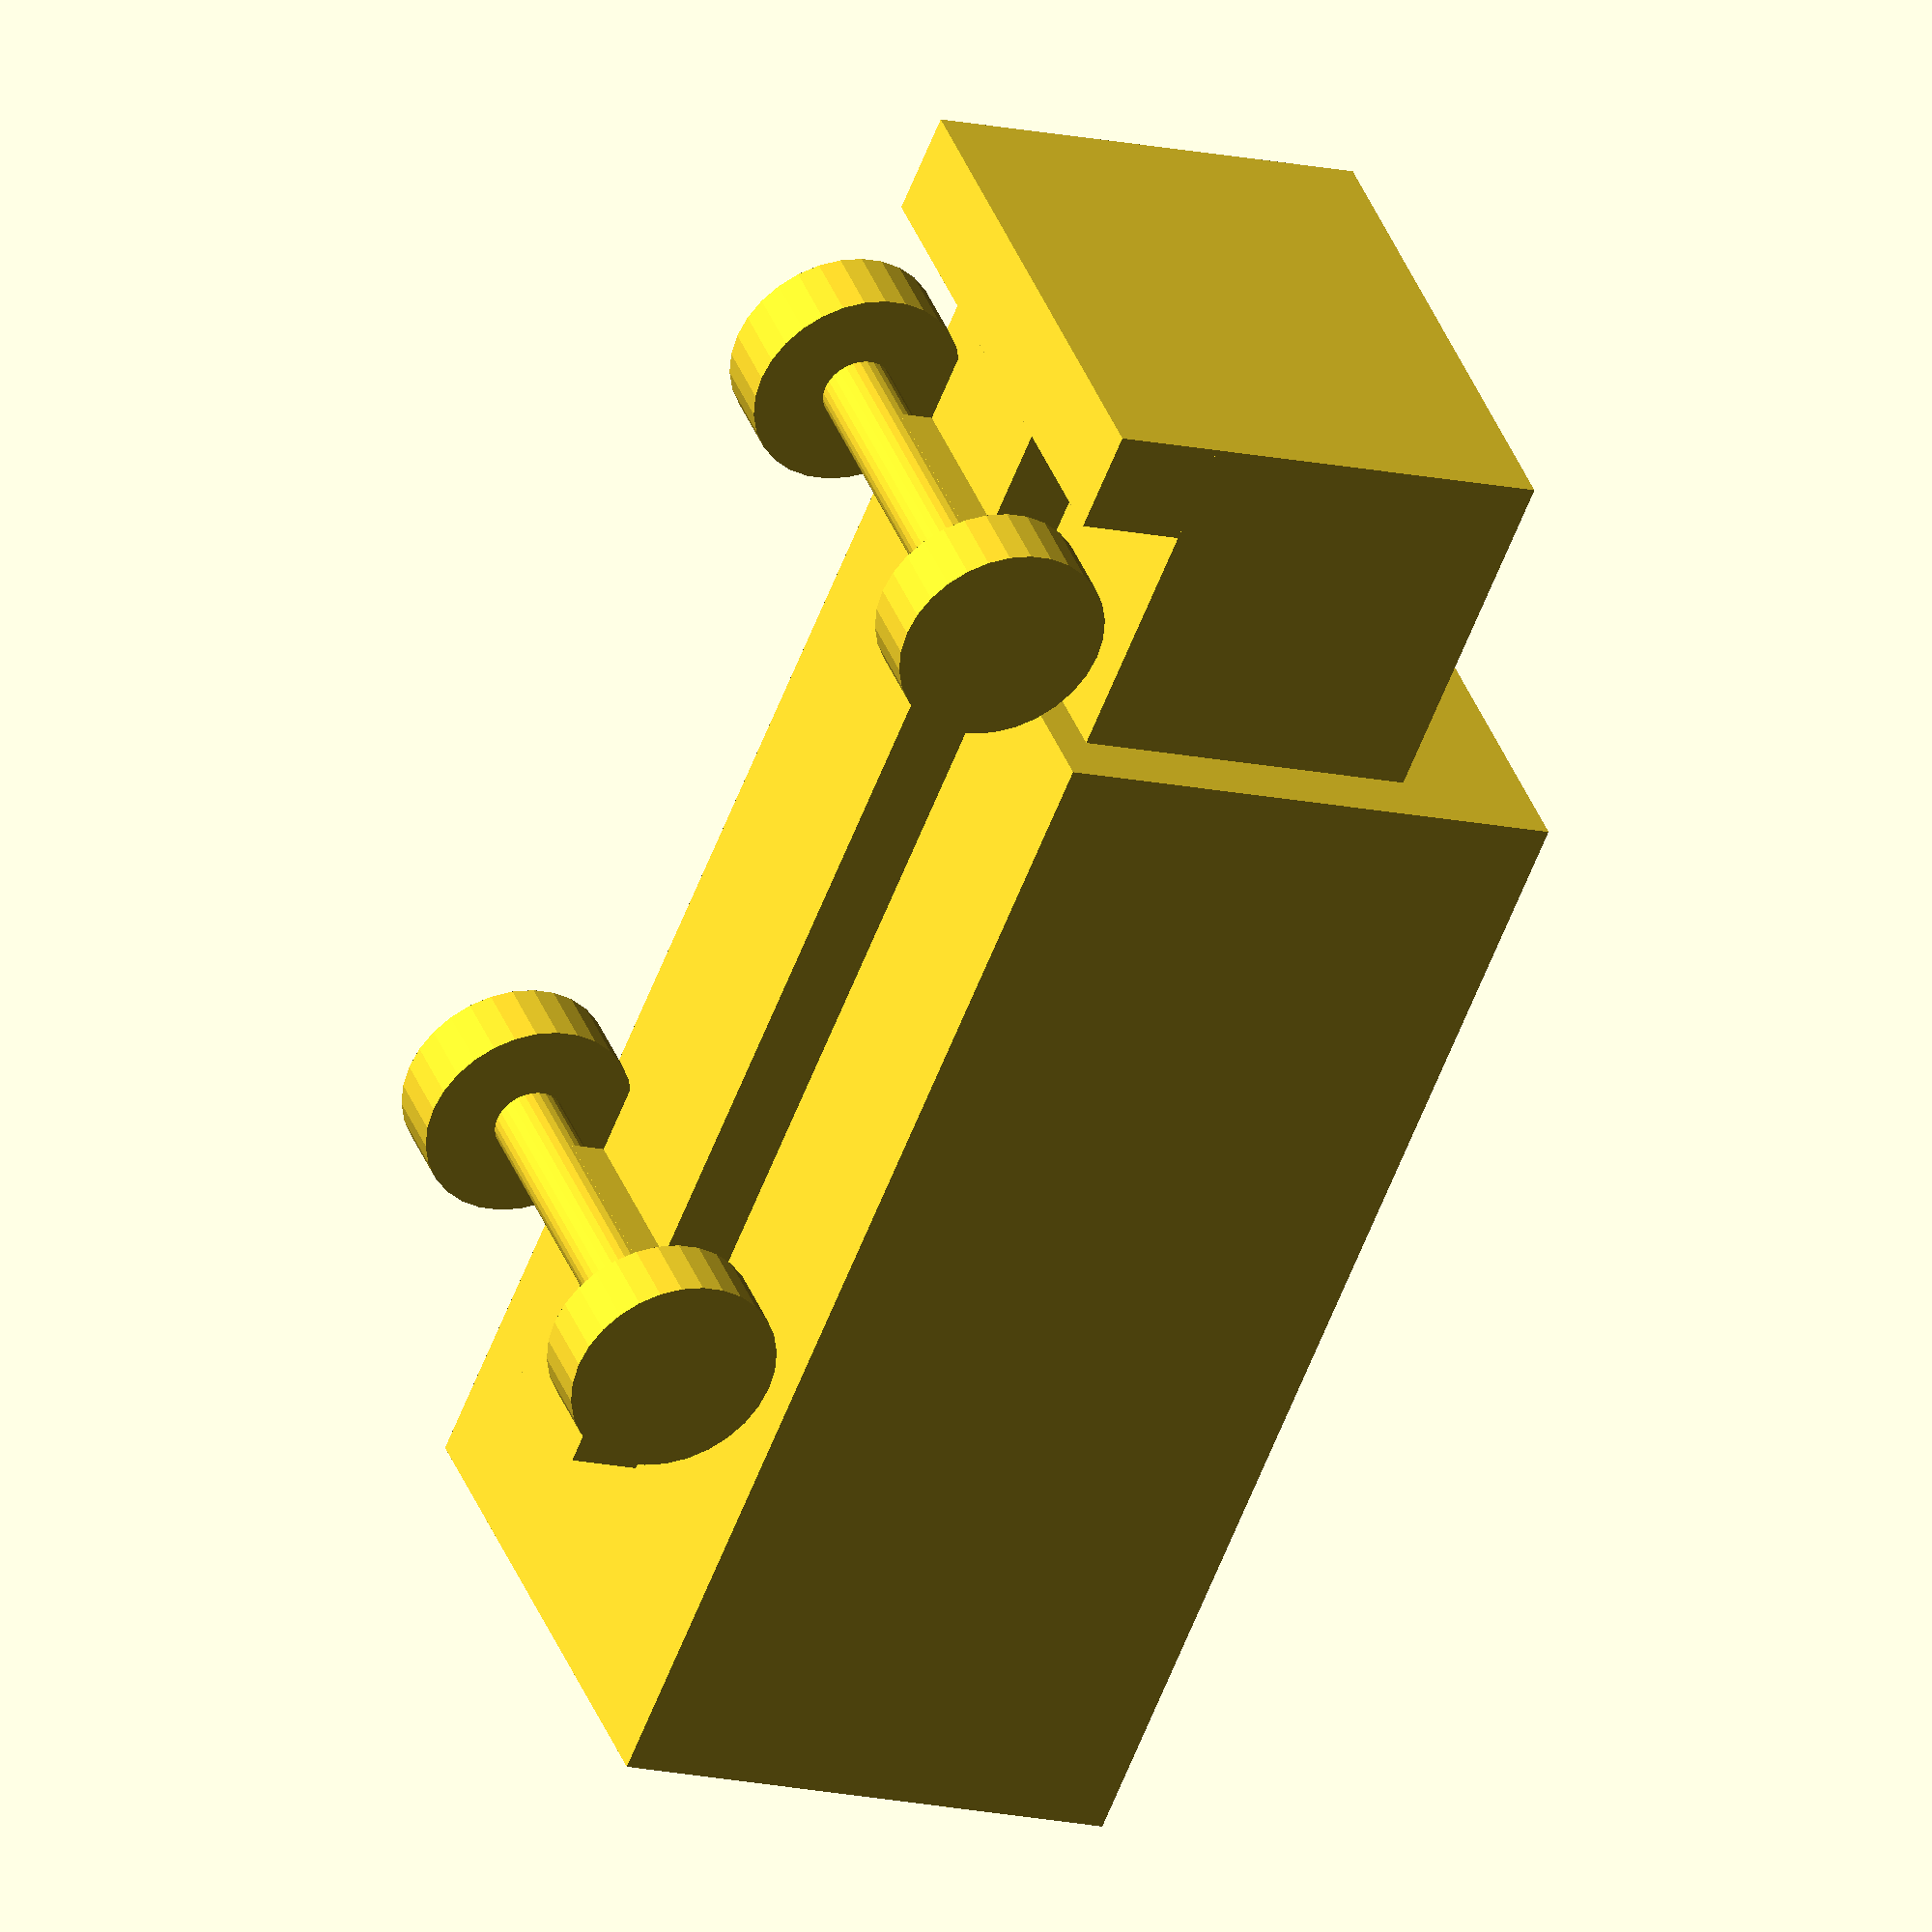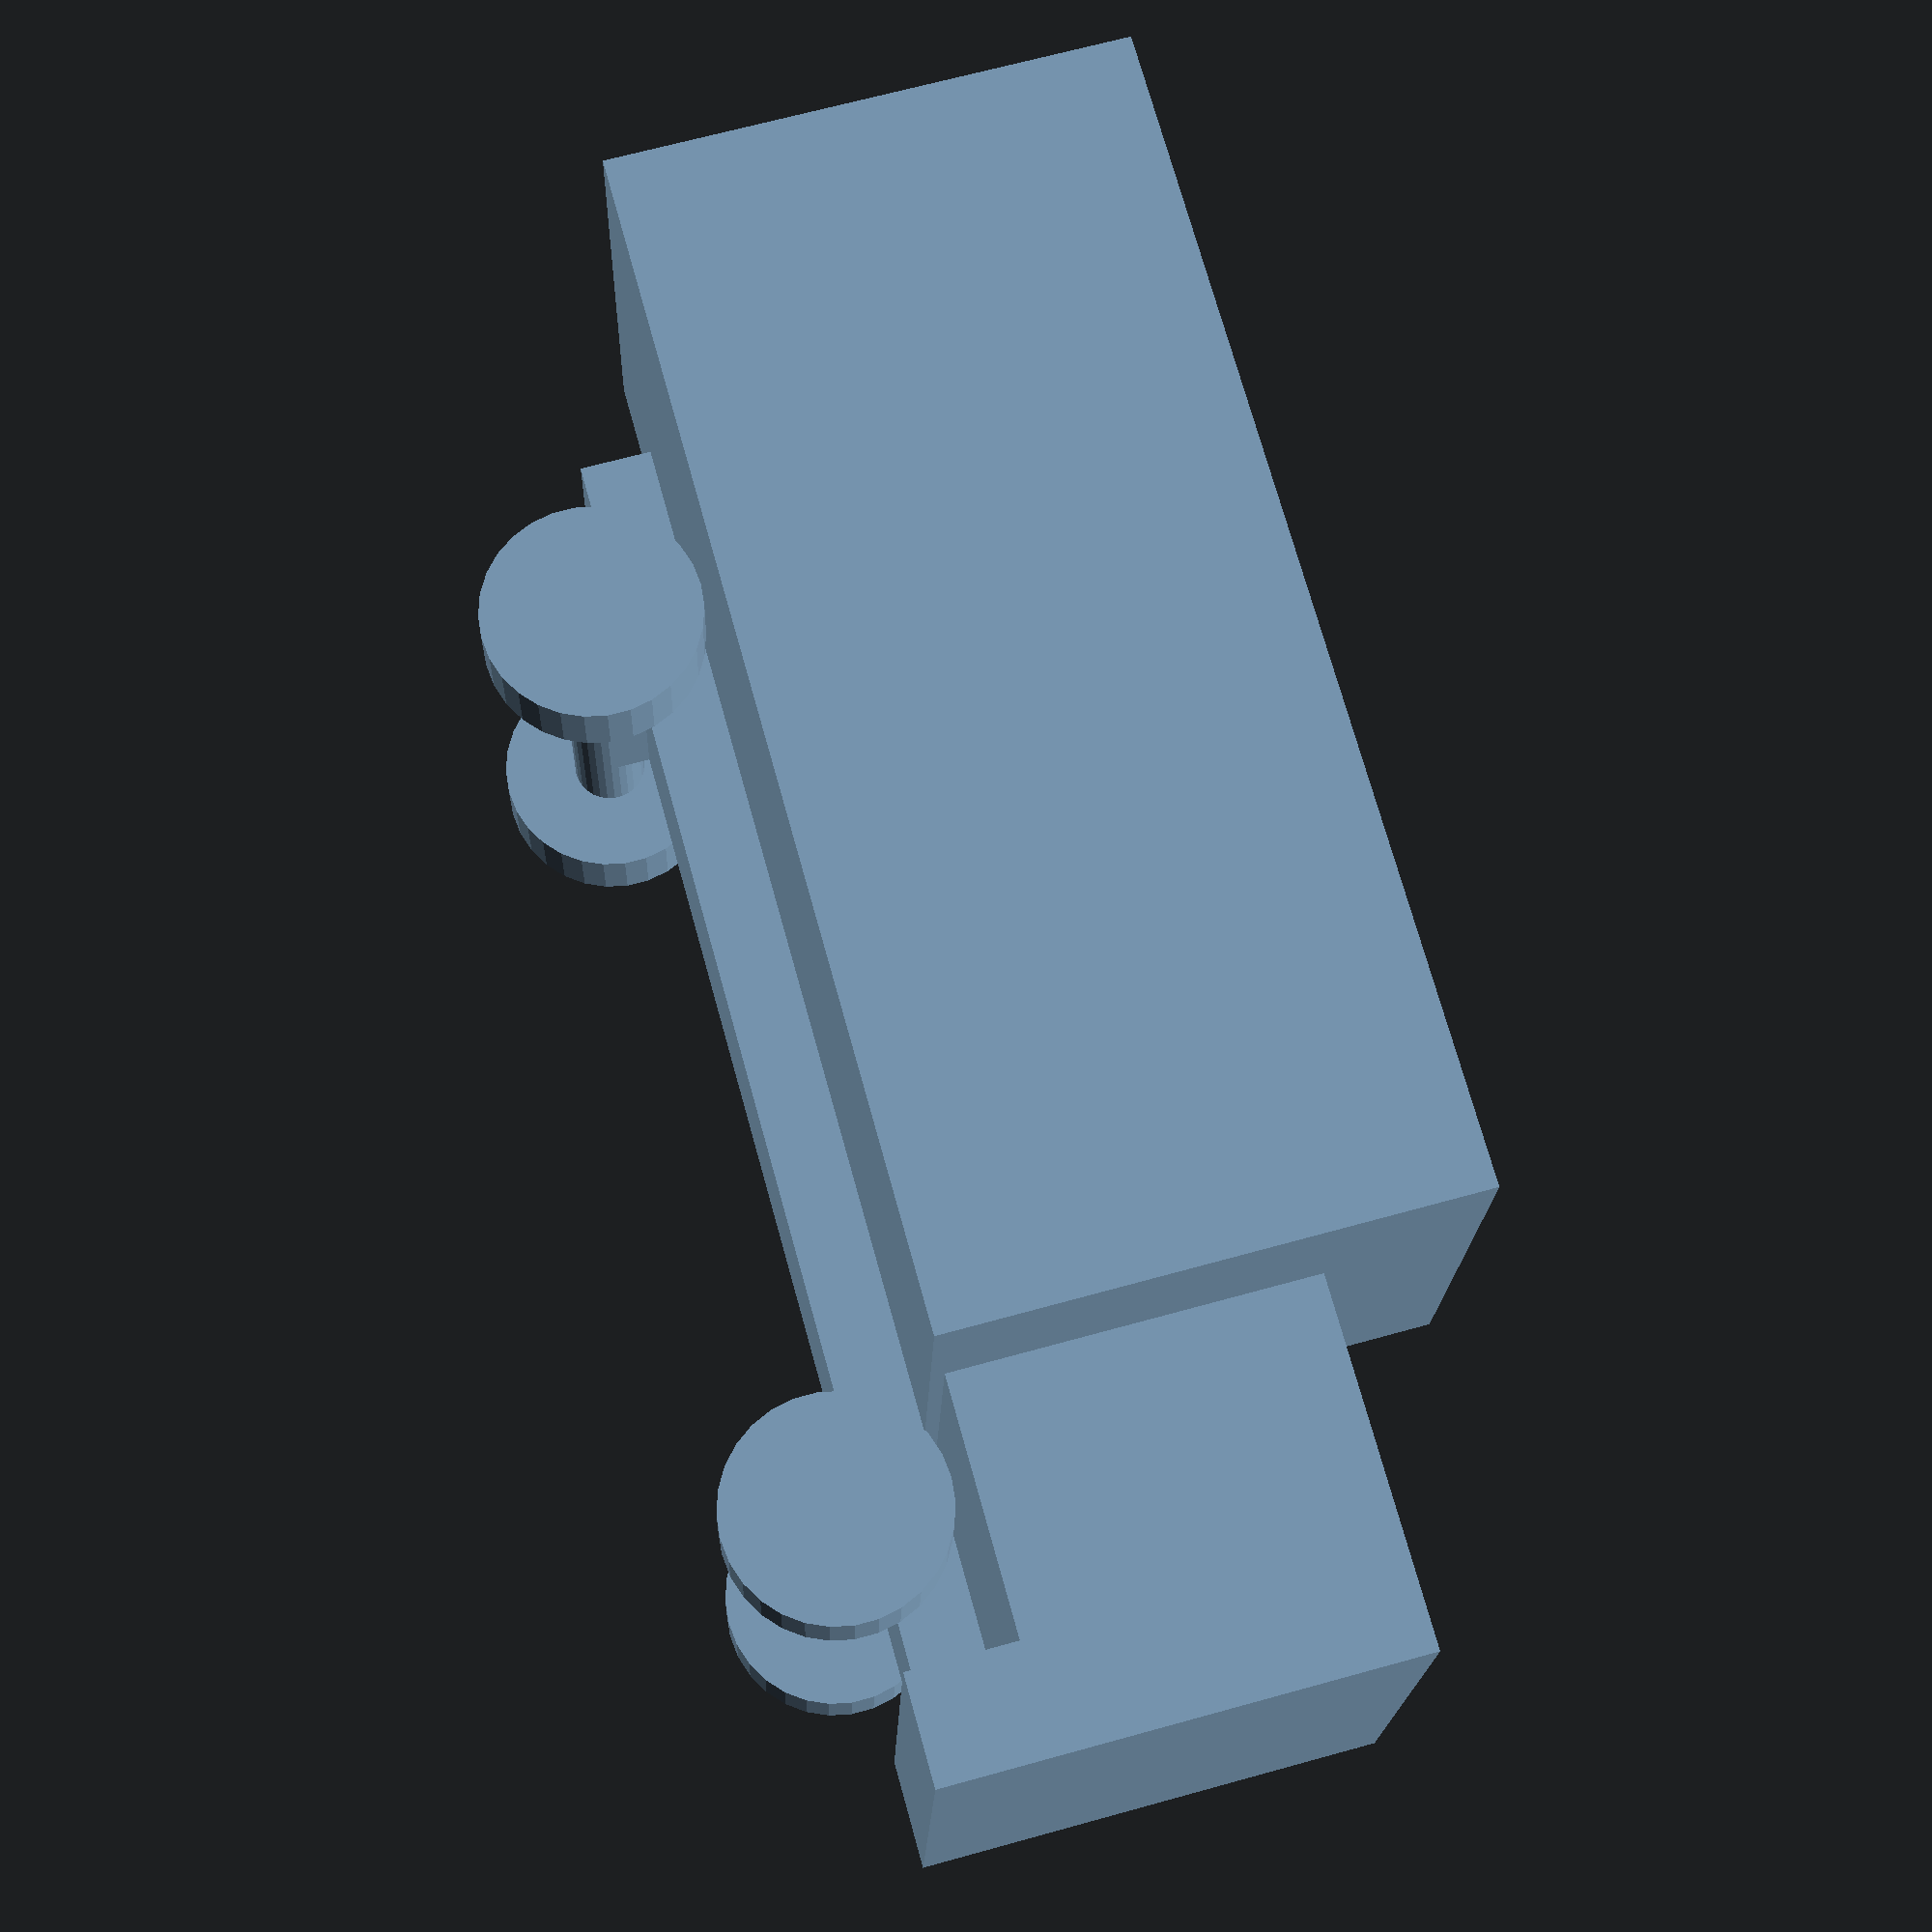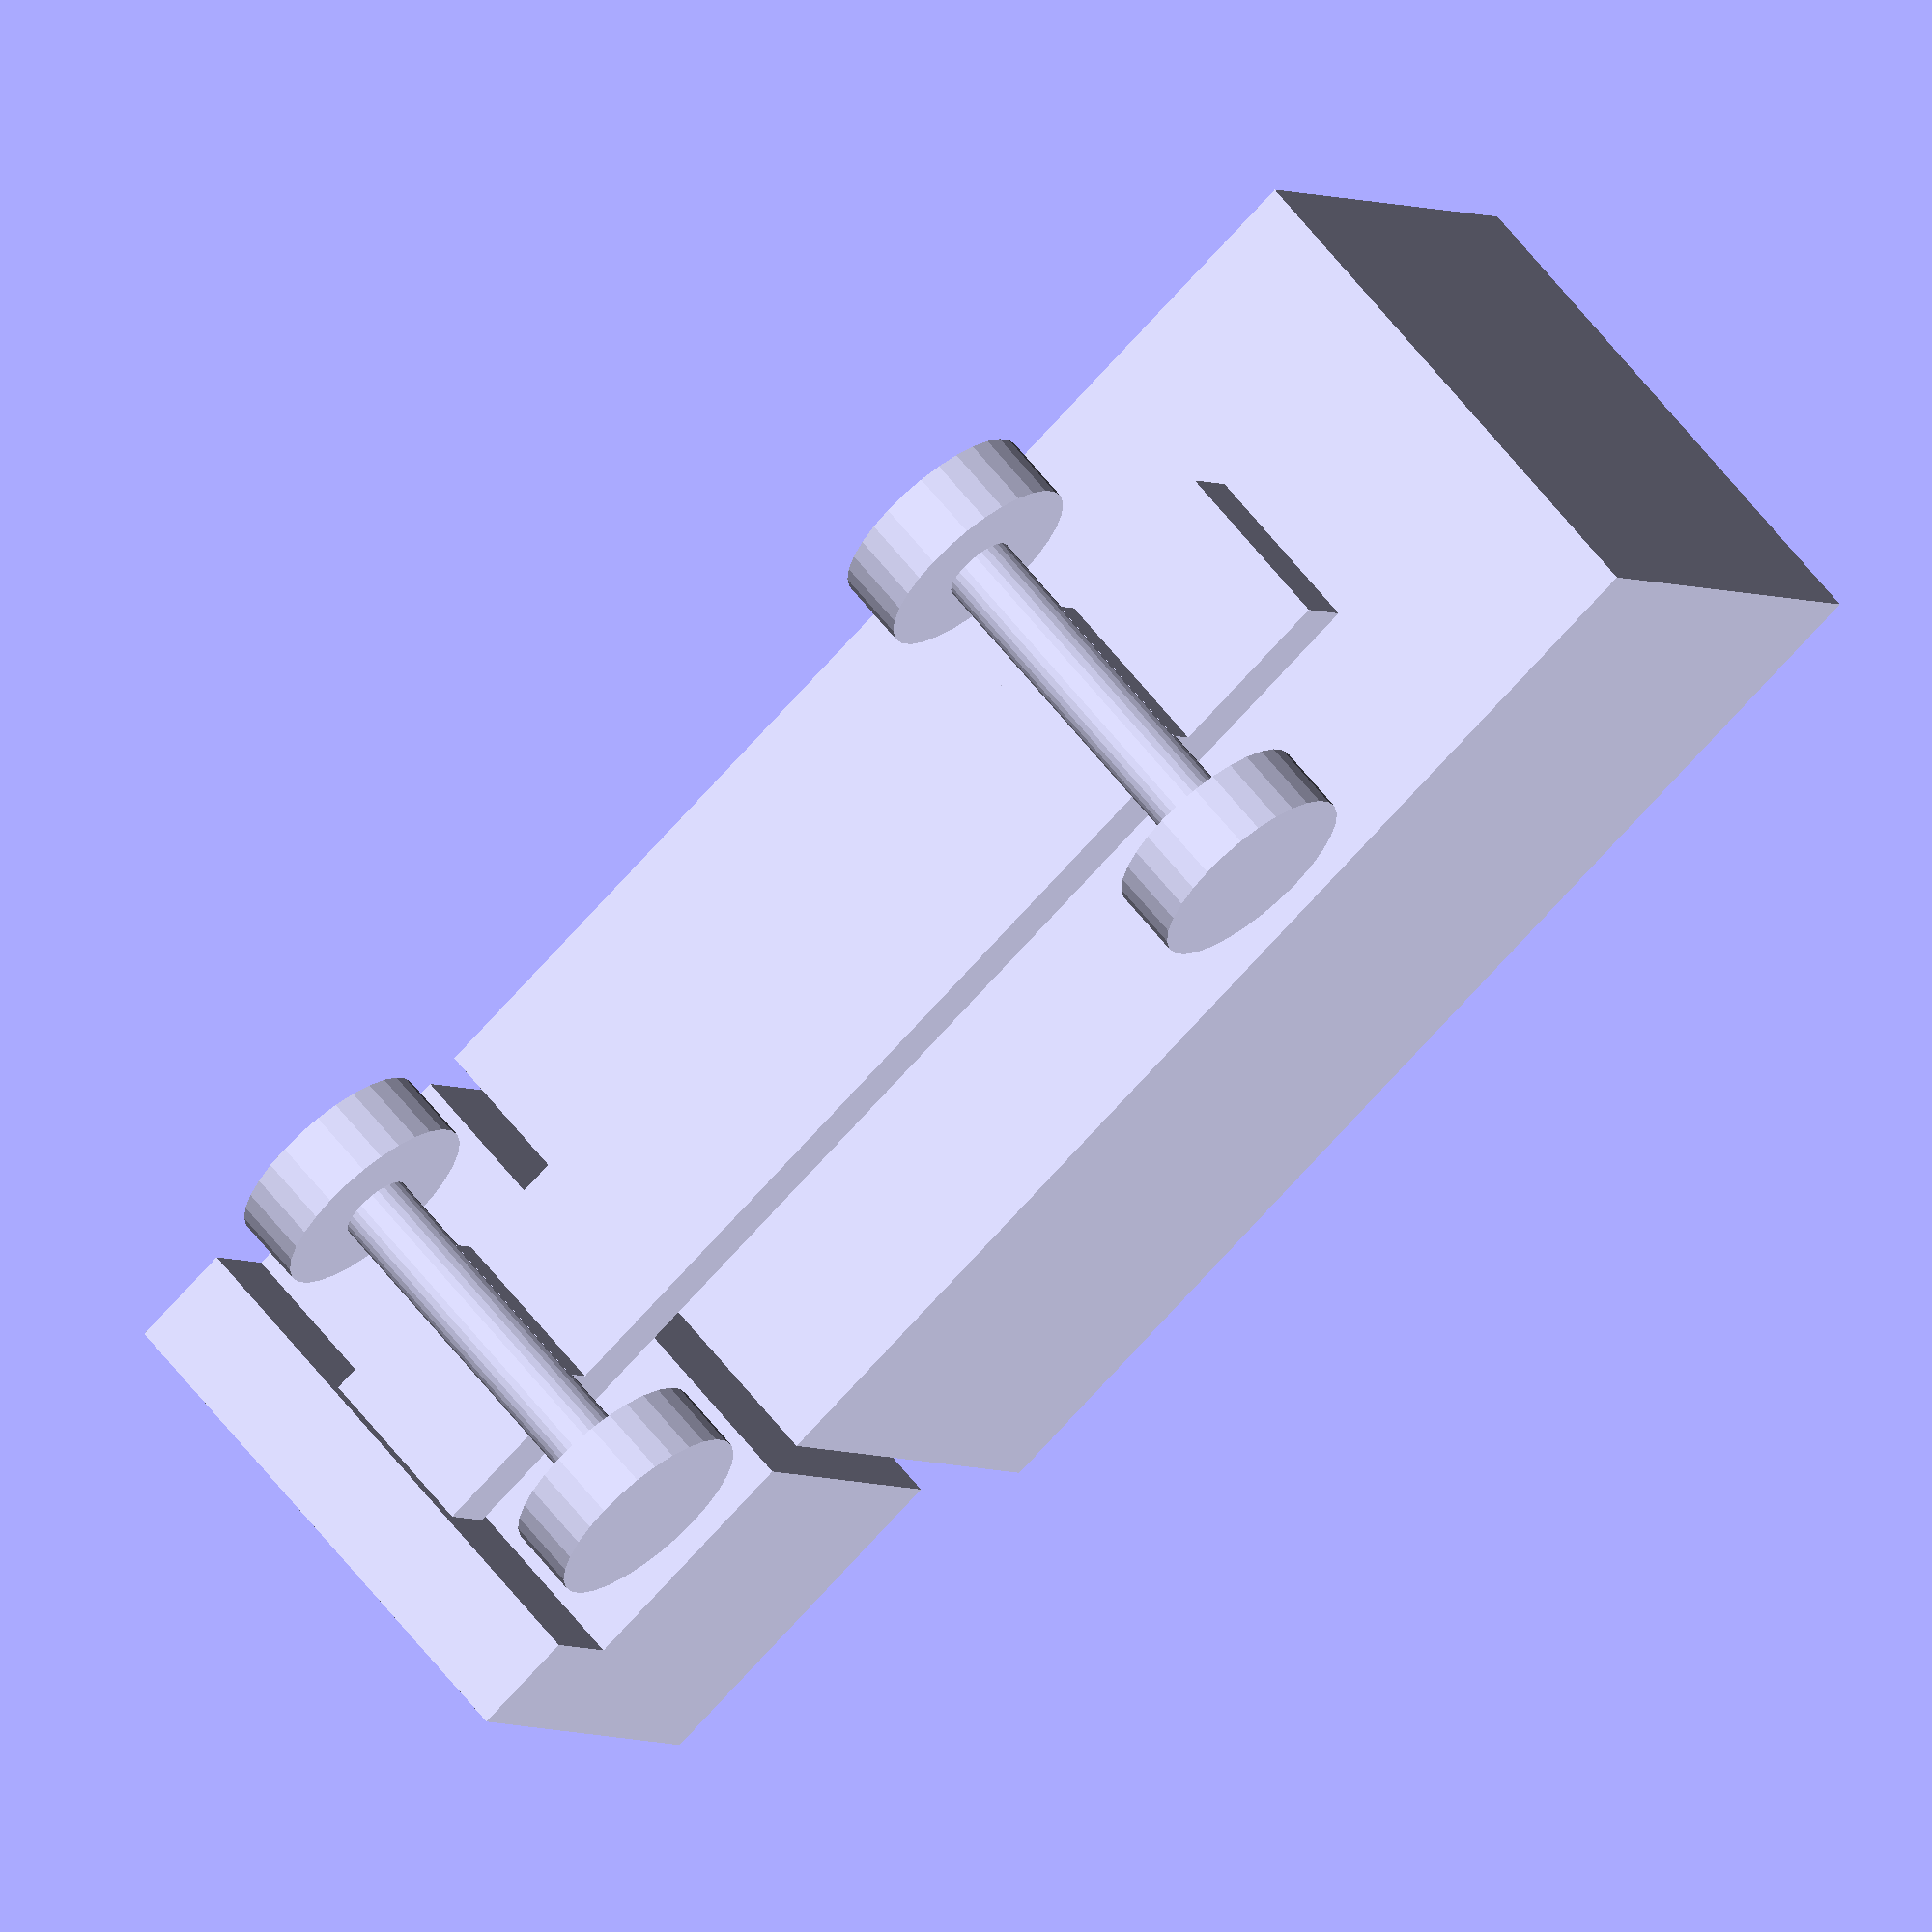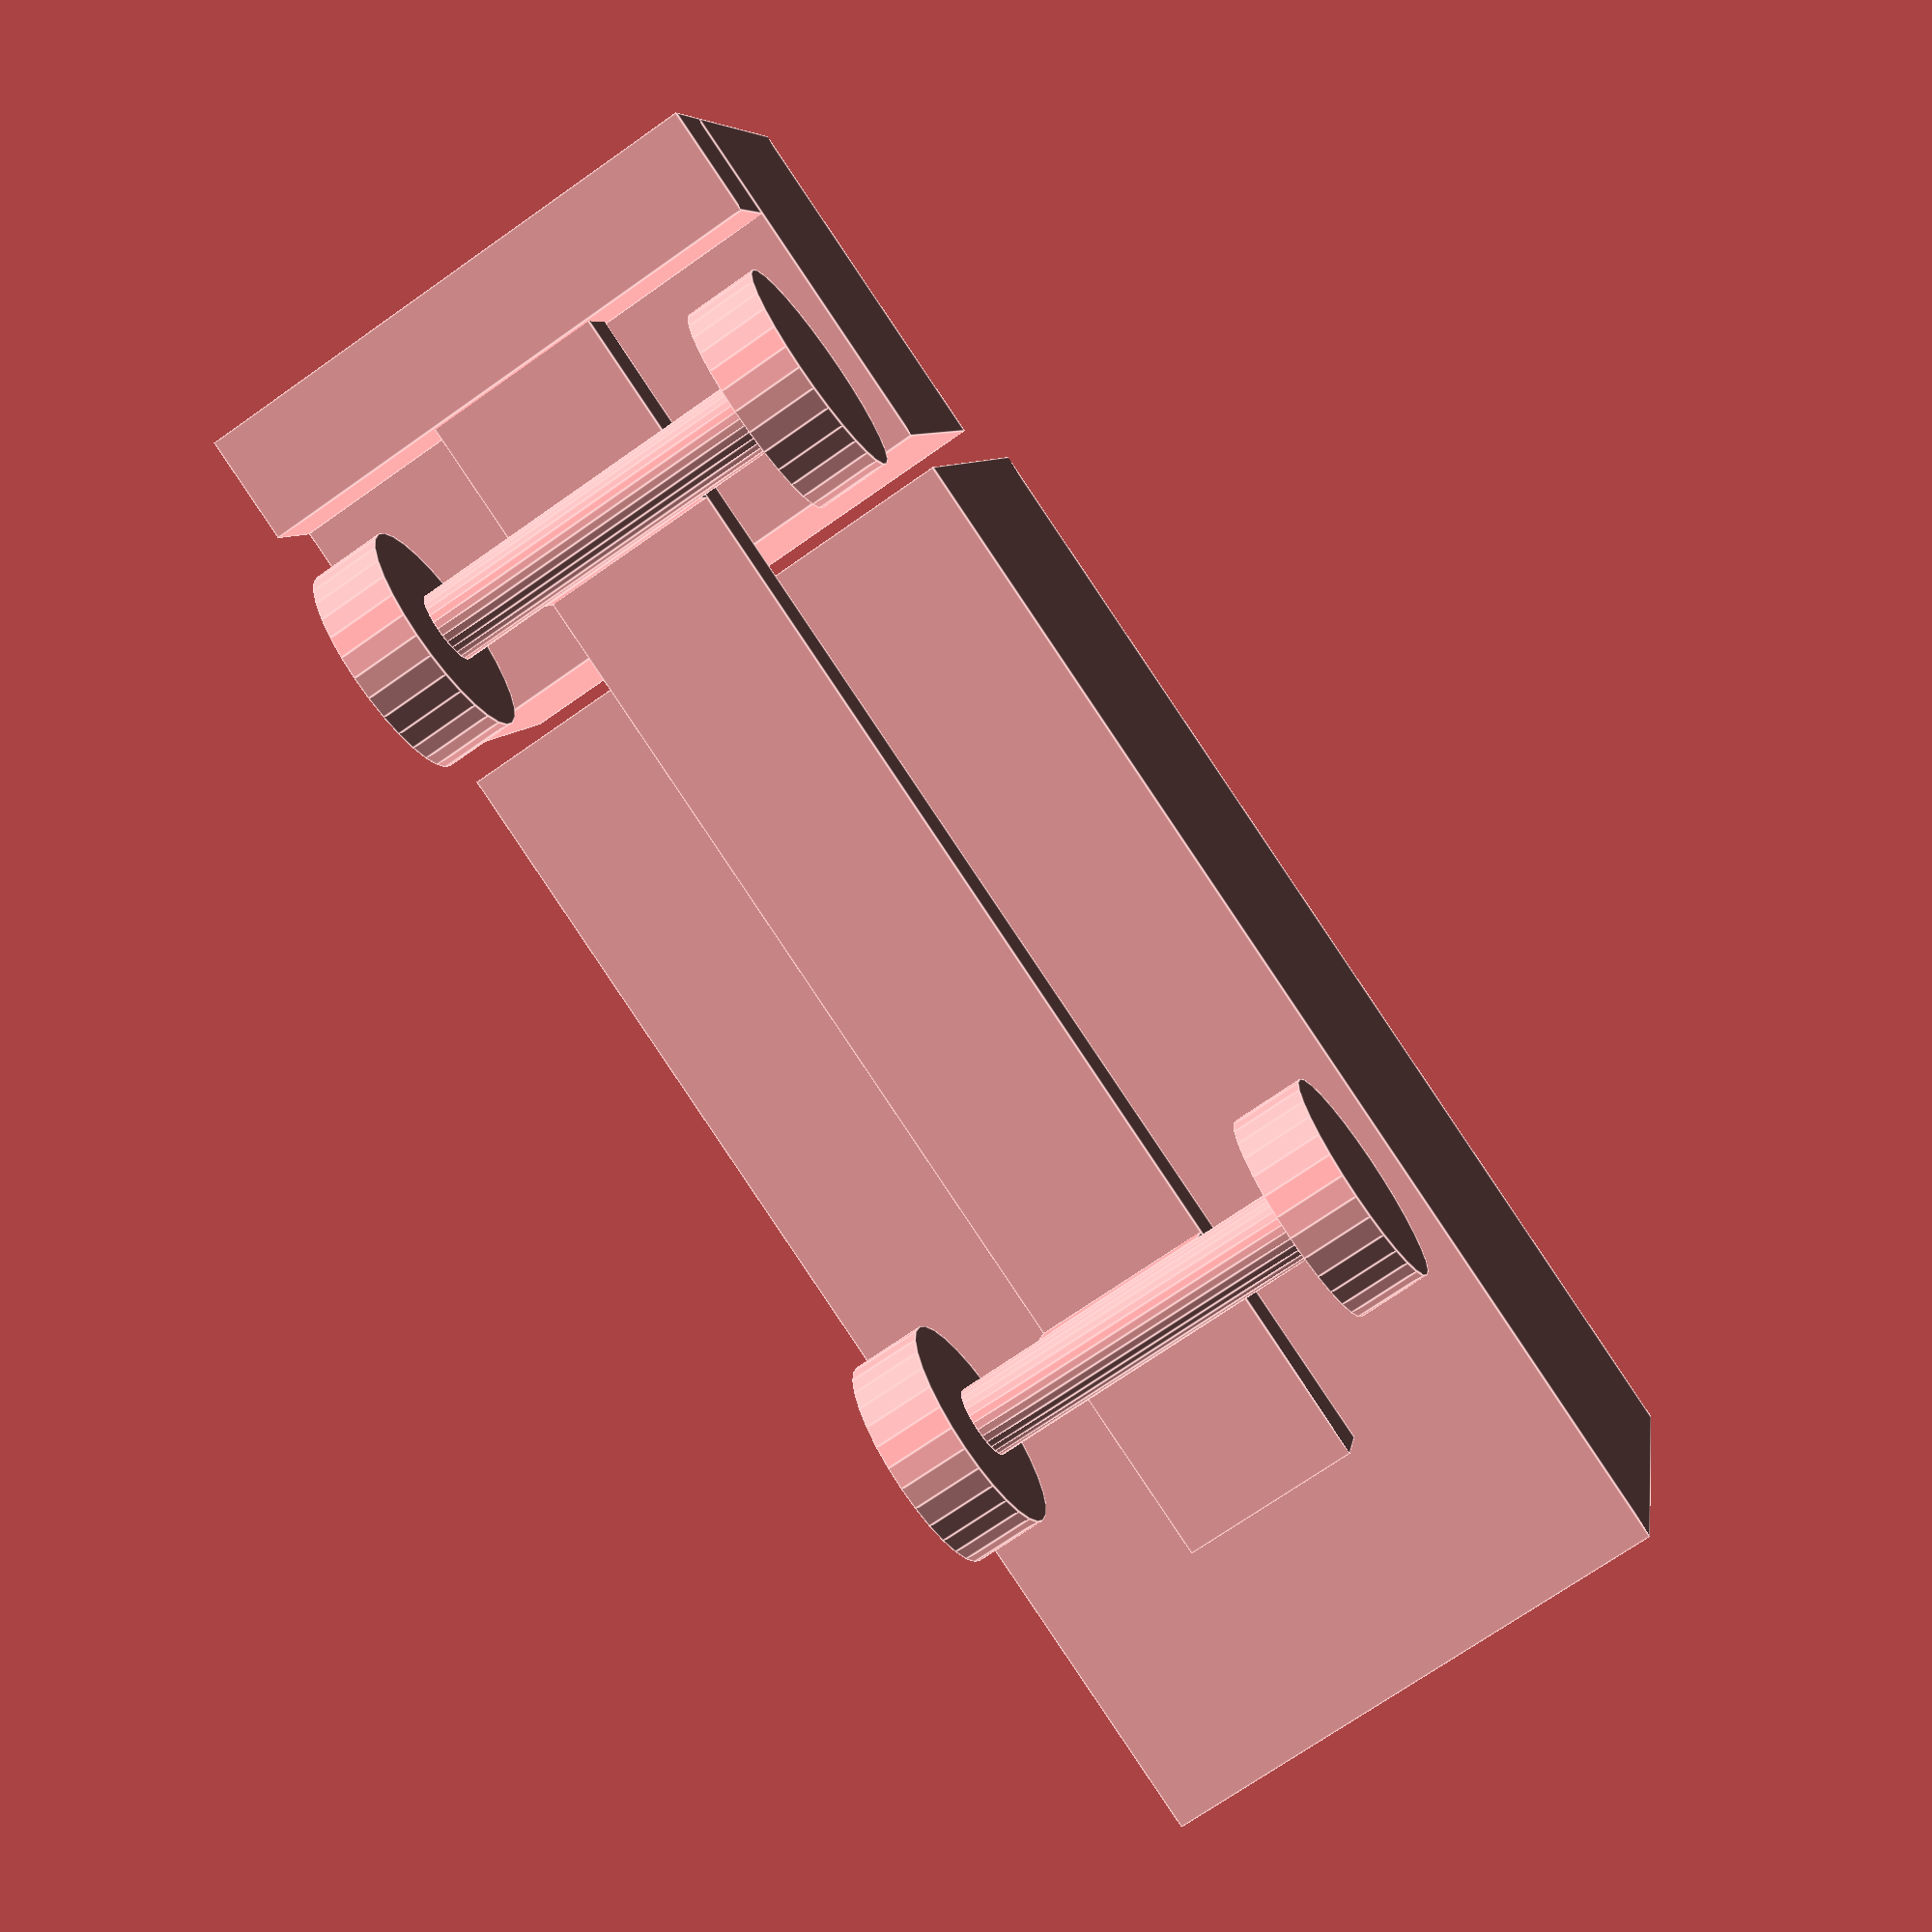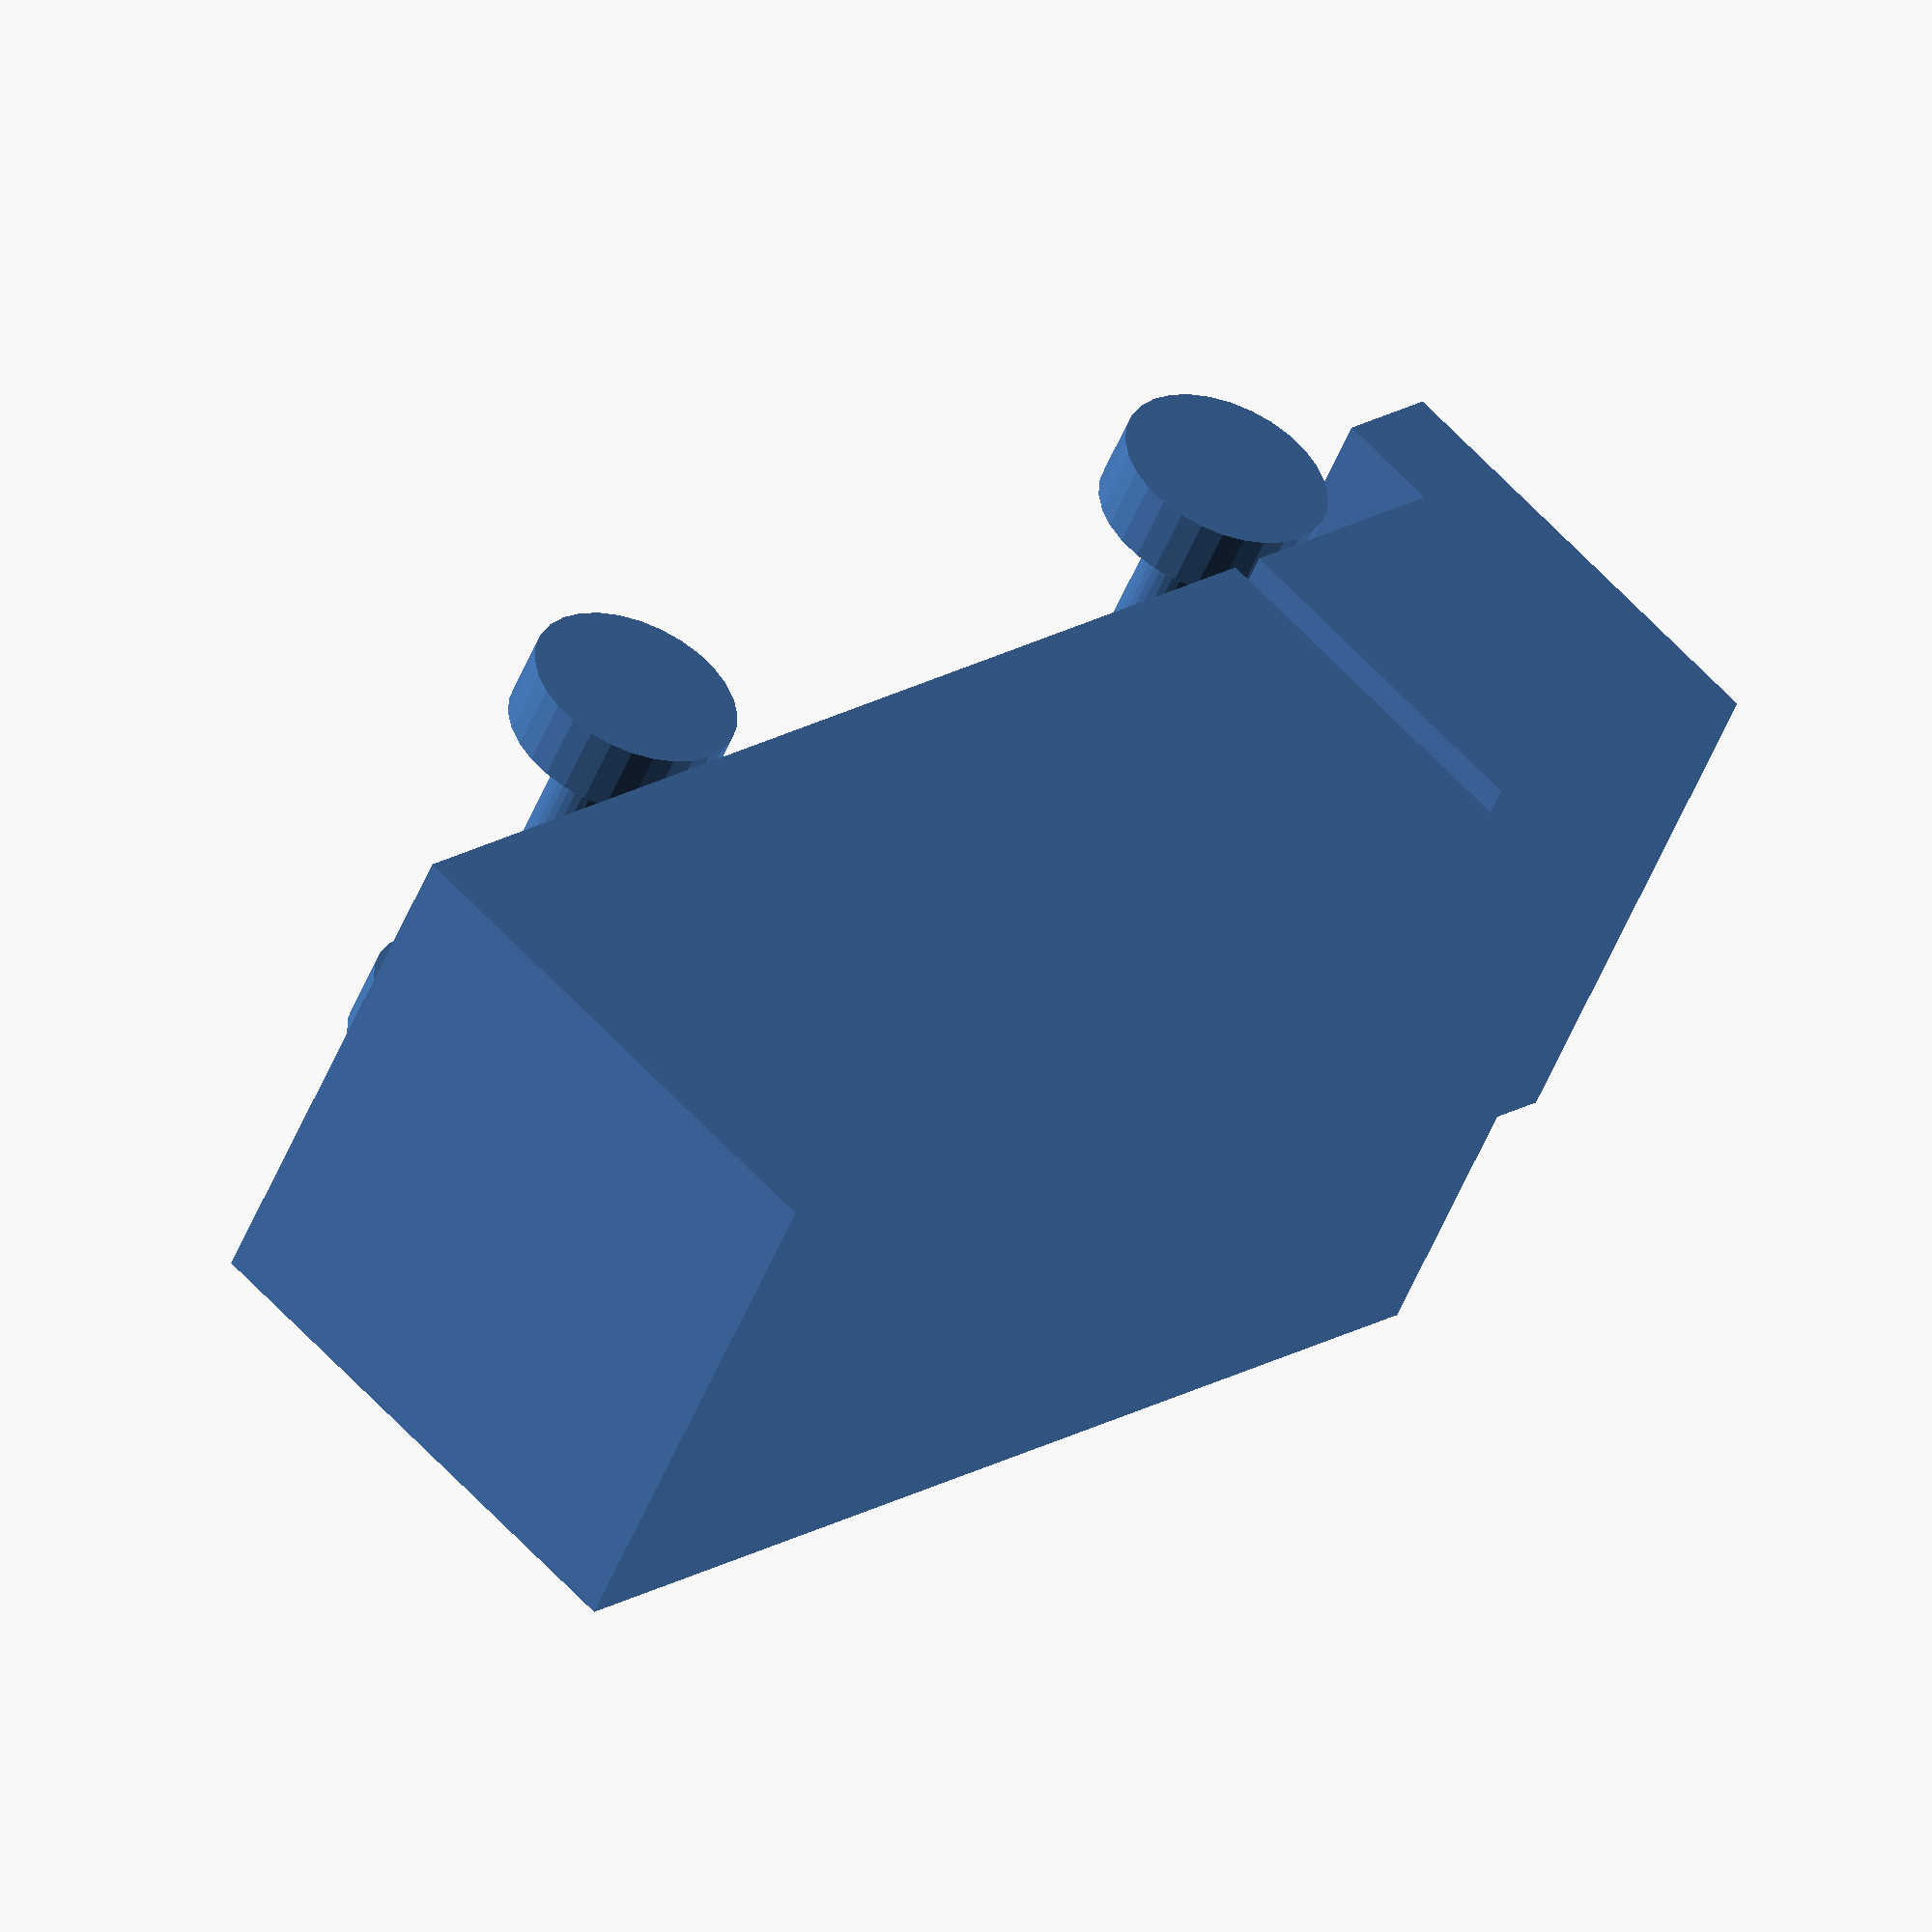
<openscad>
// this file shows the fully assembled truck

// used parts



// shows truck
truck();


// this module is the fully assembled truck
module truck()
{
  frame();
  
  translate([0,125,0]) axle();
  translate([0,-125,0]) axle();
  
  translate([50,-125,0]) wheel();
  translate([50,125,0]) wheel();
  translate([-50,-125,0]) rotate([0,180,0]) wheel();
  translate([-50,125,0]) rotate([0,180,0]) wheel();
  
  translate([0,-200,35]) cabin();
  translate([0,80,110]) box();
}

module box()
{
  cube([150,340,150], center = true);
}

module cabin()
{
  translate([0,50,50]) cube([150,100,100], center = true);
  translate([0,15,-15]) cube([150,30,30], center = true);
}


module frame()
{
  translate([0,0,20]) cube([50,370,20], center = true);
  
}

module axle()
{
  rotate([0,90,0]) 
  {
    cylinder(d = 7, h = 120, center = true);
  
    translate([-5,0,0]) cube([10,20,50], center = true);
    
    difference()
    {
      cylinder(d = 20, h = 99, center = true);
      cylinder(d = 8, h = 120, center = true);
    }
  }
}

module wheel()
{
  rotate([0,90,0]) cylinder(d = 60,h = 20);
}
</openscad>
<views>
elev=192.9 azim=312.7 roll=299.4 proj=o view=wireframe
elev=113.6 azim=263.9 roll=285.6 proj=p view=wireframe
elev=183.1 azim=133.4 roll=335.9 proj=o view=solid
elev=173.0 azim=34.3 roll=351.9 proj=p view=edges
elev=121.1 azim=119.6 roll=221.7 proj=o view=solid
</views>
